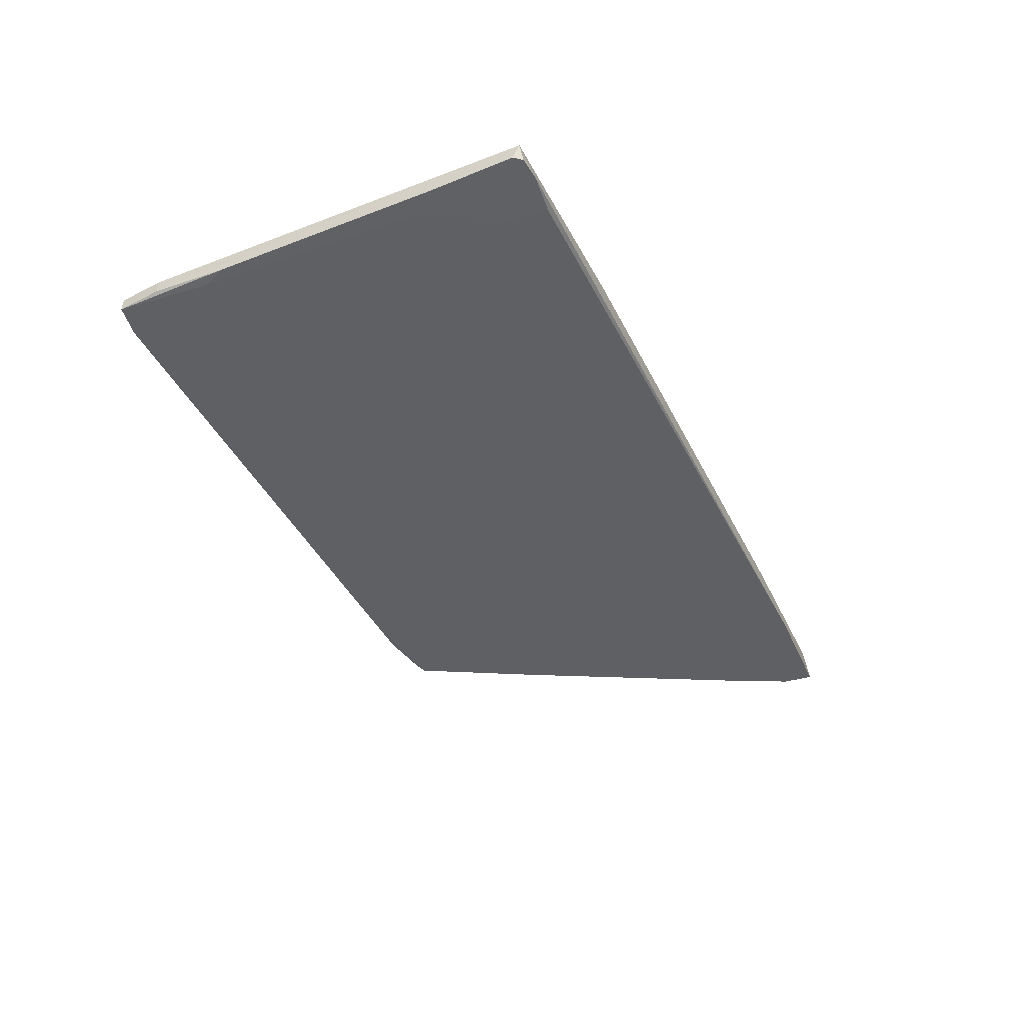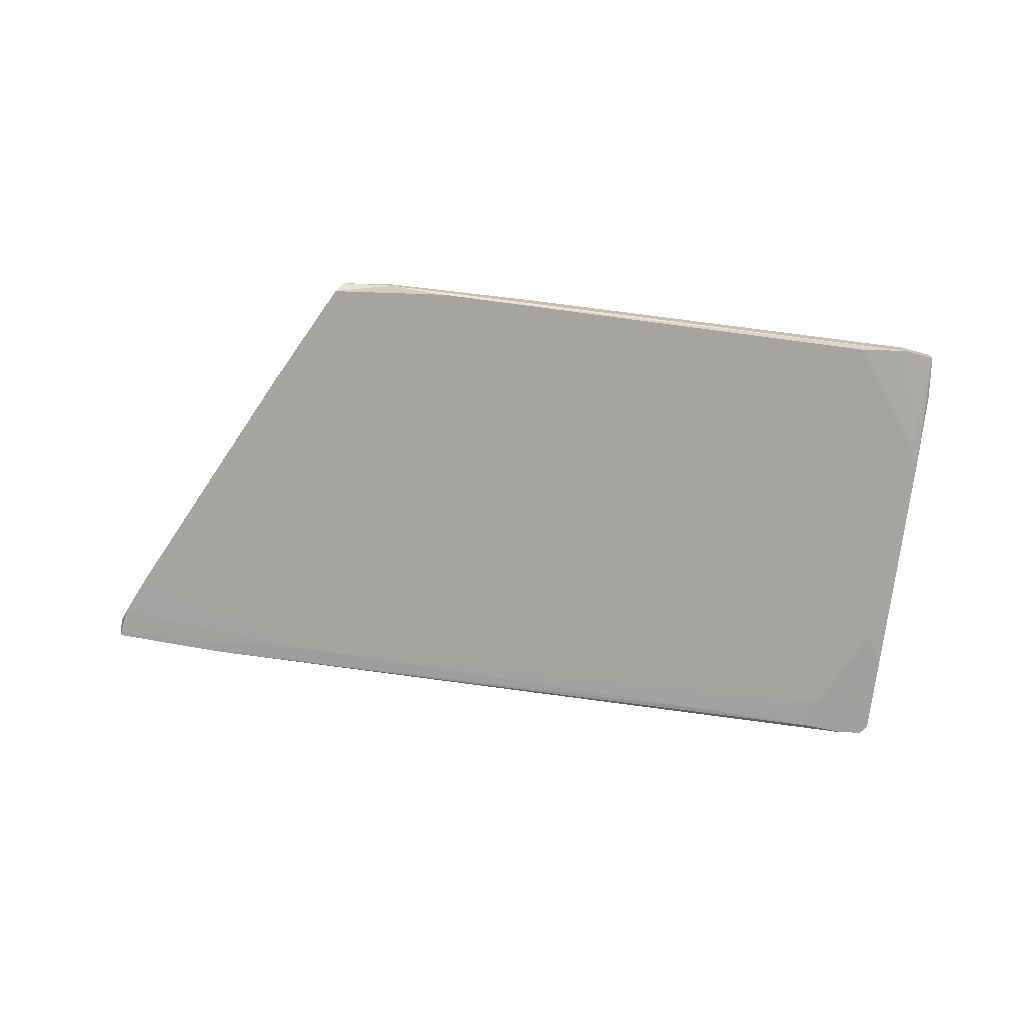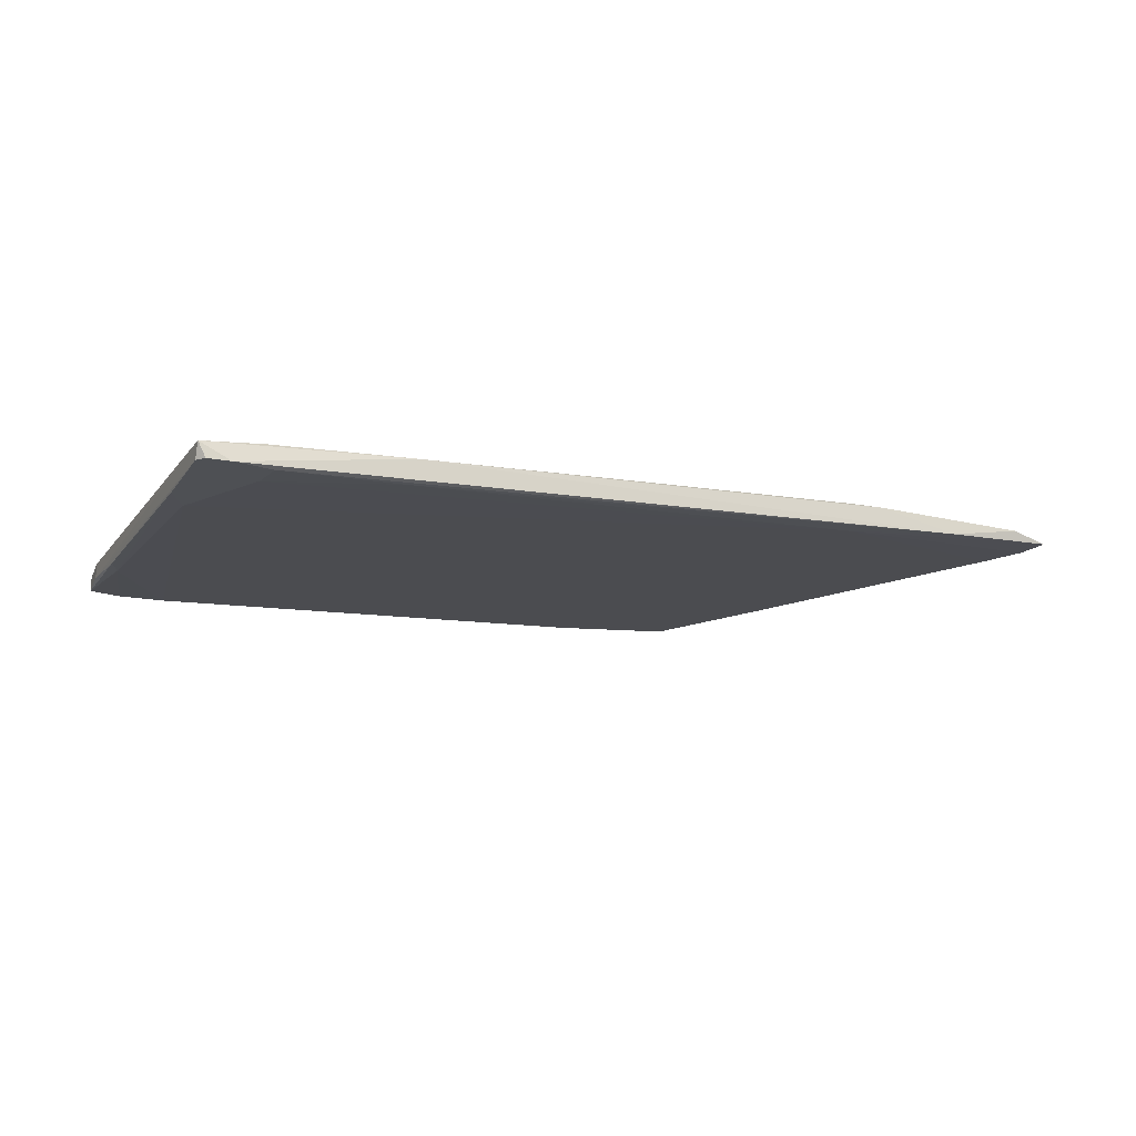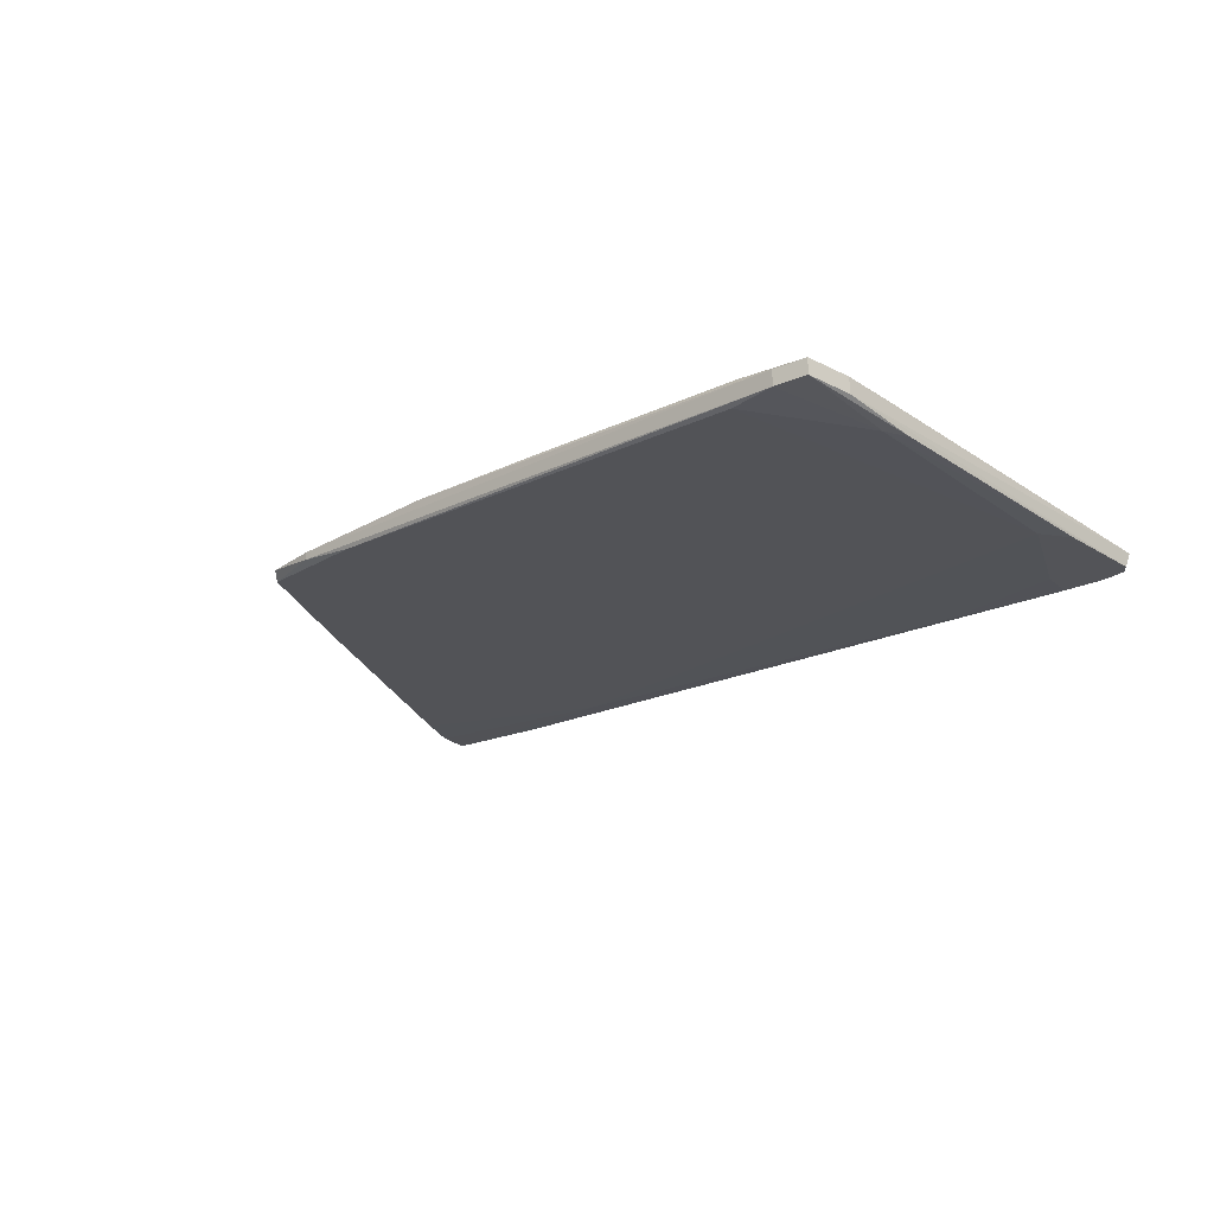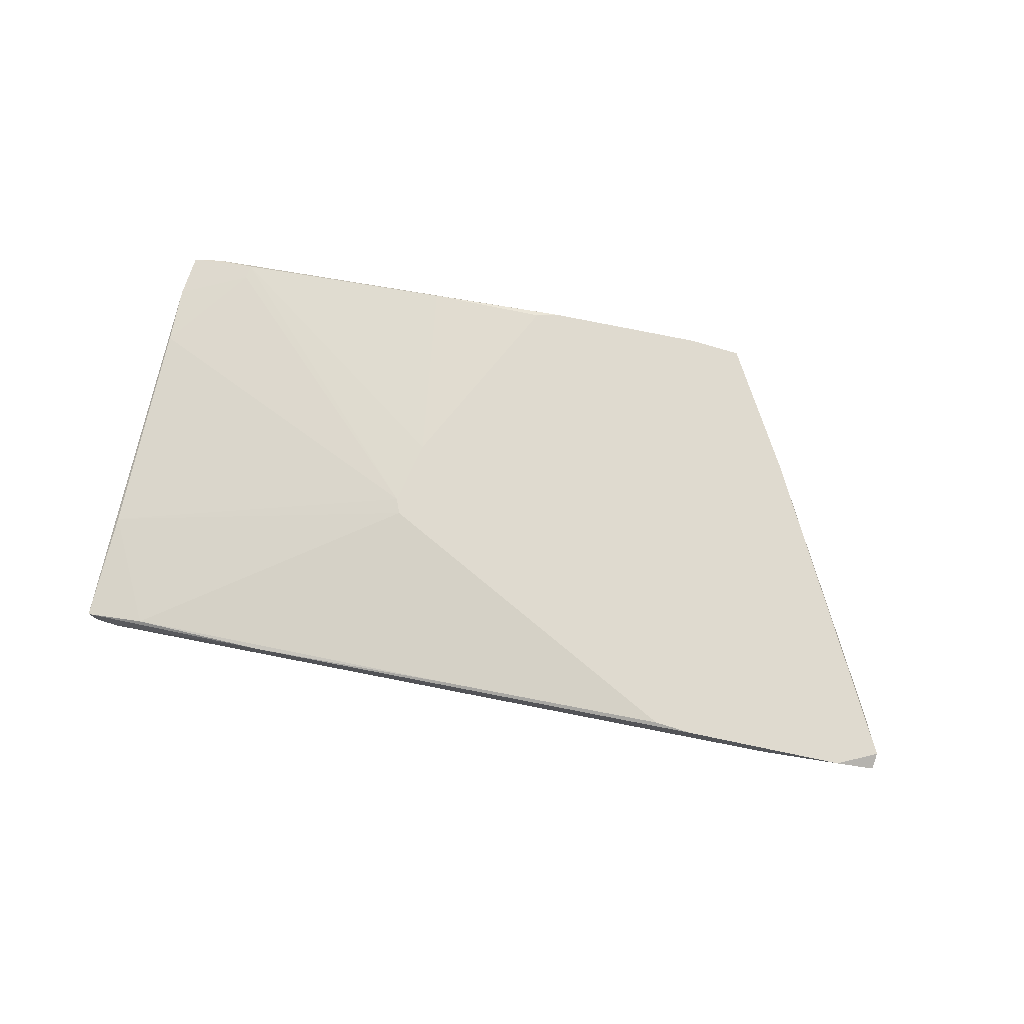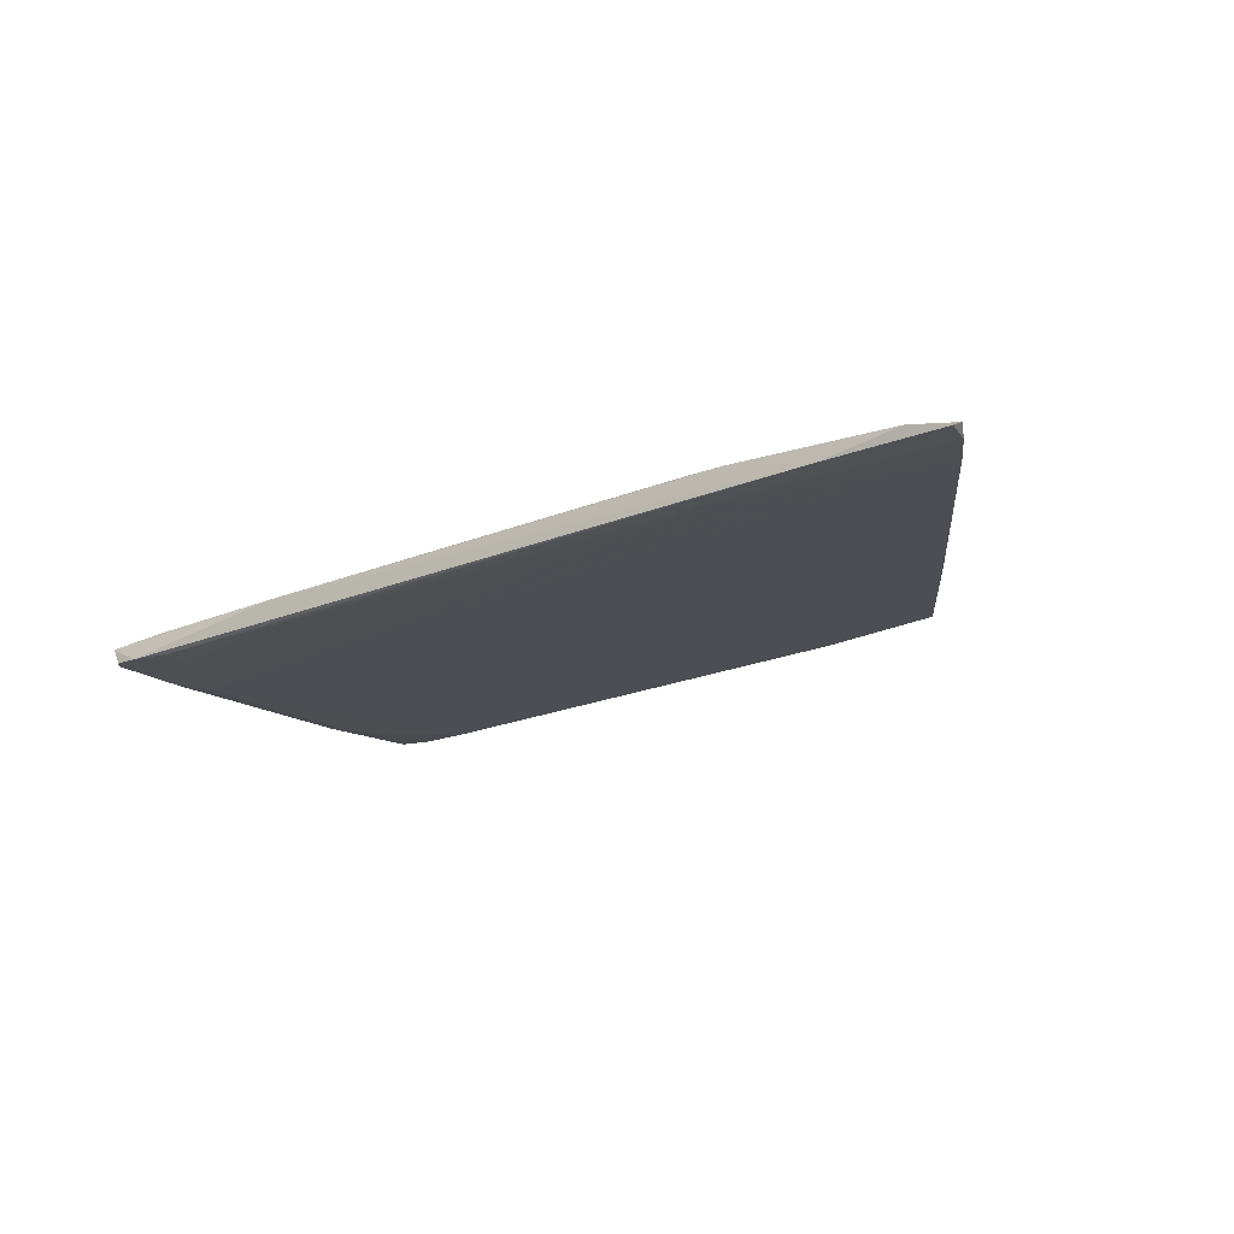
<metadata>
{"format":"obj","ext":"obj","renderer":"f3d","projection":"perspective","resolution":1024,"background":"white","views":[{"elev":-46.6,"azim":-59.7,"up":"+Y"},{"elev":-71.5,"azim":178.8,"up":"+Y"},{"elev":-18.8,"azim":-19.4,"up":"+Y"},{"elev":-23.5,"azim":-130.6,"up":"+Y"},{"elev":70.6,"azim":17.4,"up":"+Y"},{"elev":-17.5,"azim":37.9,"up":"+Y"}]}
</metadata>
<code>
v -0.08467 -0.01781 0.01451
v -0.1333 -0.03079 0.05993
v -0.1463 -0.03079 0.0356
v -0.1463 -0.03079 0.06156
v -0.09278 -0.01943 -0.04065
v -0.1414 -0.03079 0.06156
v -0.1414 -0.02268 -0.03253
v -0.1414 -0.02268 -0.03578
v -0.1544 -0.02916 -0.008198
v -0.1544 -0.0243 -0.01143
v -0.01654 -0.01781 -0.04714
v -0.1496 -0.02592 0.03722
v -0.1496 -0.02754 -0.03578
v -0.1496 -0.03079 0.04208
v -0.1496 -0.0243 -0.03578
v -0.06032 -0.02105 0.05345
v -0.135 -0.02592 0.05993
v -0.135 -0.03079 0.05345
v 0.01592 -0.02105 0.04696
v 0.001314 -0.01781 -0.02118
v 0.001314 -0.01943 -0.02118
v -0.08304 -0.01781 0.01775
v -0.08304 -0.01781 -7.8e-05
v -0.1528 -0.02916 -0.01306
v 0.03377 -0.01943 0.02911
v -0.04087 -0.02105 -0.04552
v -0.008411 -0.02268 0.04534
v -0.1058 -0.0243 0.05831
v 0.03214 -0.01781 0.04534
v -0.1398 -0.02754 -0.03578
v -0.001934 -0.01781 0.04859
v -0.1479 -0.02754 0.06156
v -0.1479 -0.03079 0.05993
v -0.01004 -0.01781 0.04859
v -0.1074 -0.02916 0.0567
v -0.06682 -0.01781 -0.04226
v -0.1561 -0.02754 -0.02442
v -0.1561 -0.02754 -0.03415
v -0.1561 -0.0243 -0.02442
v -0.1561 -0.0243 -0.03415
v -0.06196 -0.01781 -0.0439
v 0.04027 -0.01781 0.04047
v 0.04027 -0.01943 0.04371
v -0.01491 -0.01943 -0.04552
v -0.0279 -0.01781 -0.04714
v -0.0279 -0.01943 -0.04714
v 0.03864 -0.01943 0.03722
f 9 33 37
f 29 45 34
f 45 29 20
f 24 30 3
f 10 32 12
f 32 17 12
f 17 22 12
f 45 36 23
f 20 29 42
f 17 32 28
f 38 24 9
f 45 46 13
f 30 24 13
f 24 38 13
f 38 40 13
f 32 4 6
f 4 3 6
f 28 32 6
f 19 28 6
f 44 20 21
f 3 30 21
f 46 45 11
f 44 46 11
f 45 20 11
f 20 44 11
f 23 36 5
f 8 23 5
f 34 45 1
f 22 34 1
f 10 12 1
f 12 22 1
f 45 23 1
f 23 8 1
f 6 3 18
f 29 19 43
f 42 29 43
f 47 42 43
f 24 3 14
f 3 4 14
f 9 24 14
f 19 35 27
f 35 18 27
f 18 3 27
f 47 43 27
f 43 19 27
f 40 8 15
f 45 13 15
f 13 40 15
f 8 5 15
f 32 10 39
f 8 40 39
f 40 38 39
f 46 44 26
f 13 46 26
f 30 13 26
f 21 30 26
f 44 21 26
f 34 22 16
f 22 17 16
f 28 34 16
f 17 28 16
f 29 34 31
f 19 29 31
f 34 28 31
f 28 19 31
f 35 19 2
f 19 6 2
f 18 35 2
f 6 18 2
f 36 45 41
f 5 36 41
f 45 15 41
f 15 5 41
f 20 42 25
f 42 47 25
f 21 20 25
f 3 21 25
f 47 27 25
f 27 3 25
f 10 1 7
f 1 8 7
f 39 10 7
f 8 39 7
f 4 32 33
f 14 4 33
f 9 14 33
f 38 9 37
f 32 39 37
f 39 38 37
f 33 32 37

</code>
